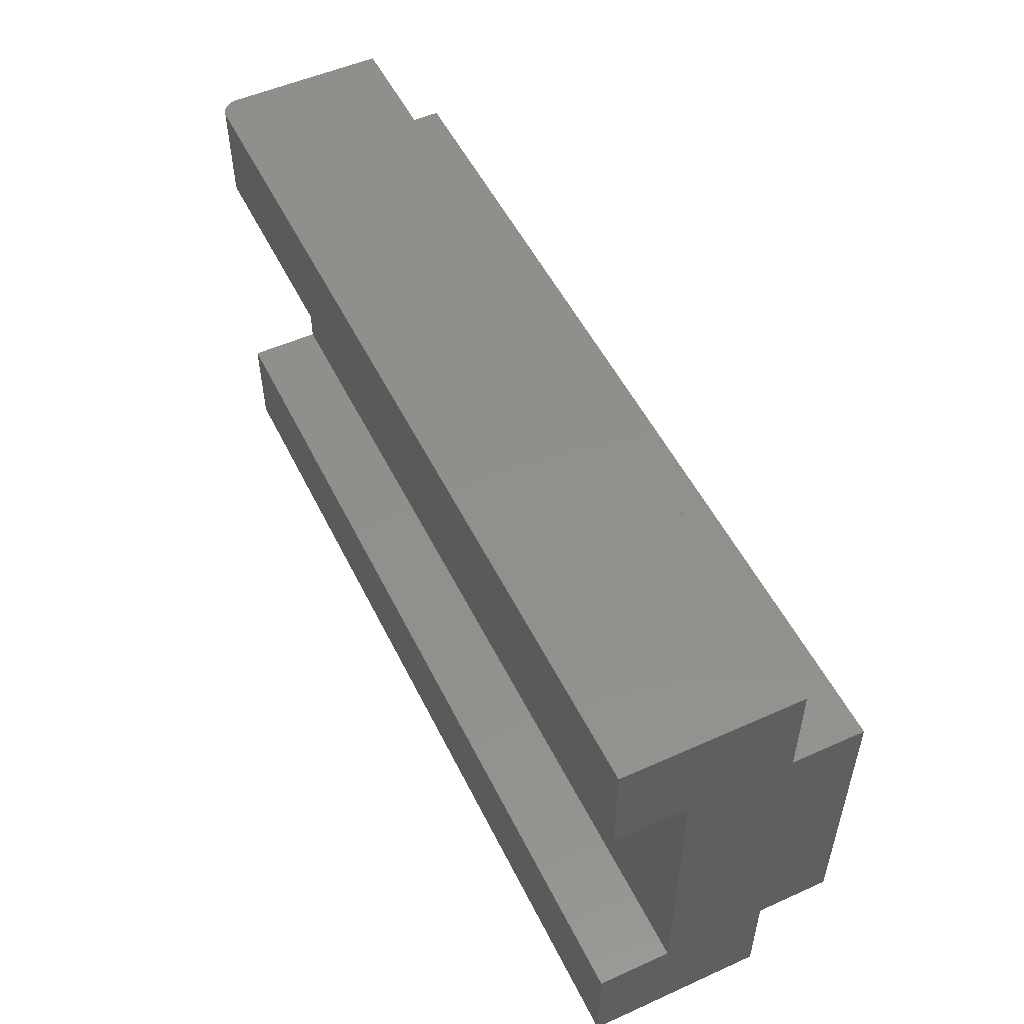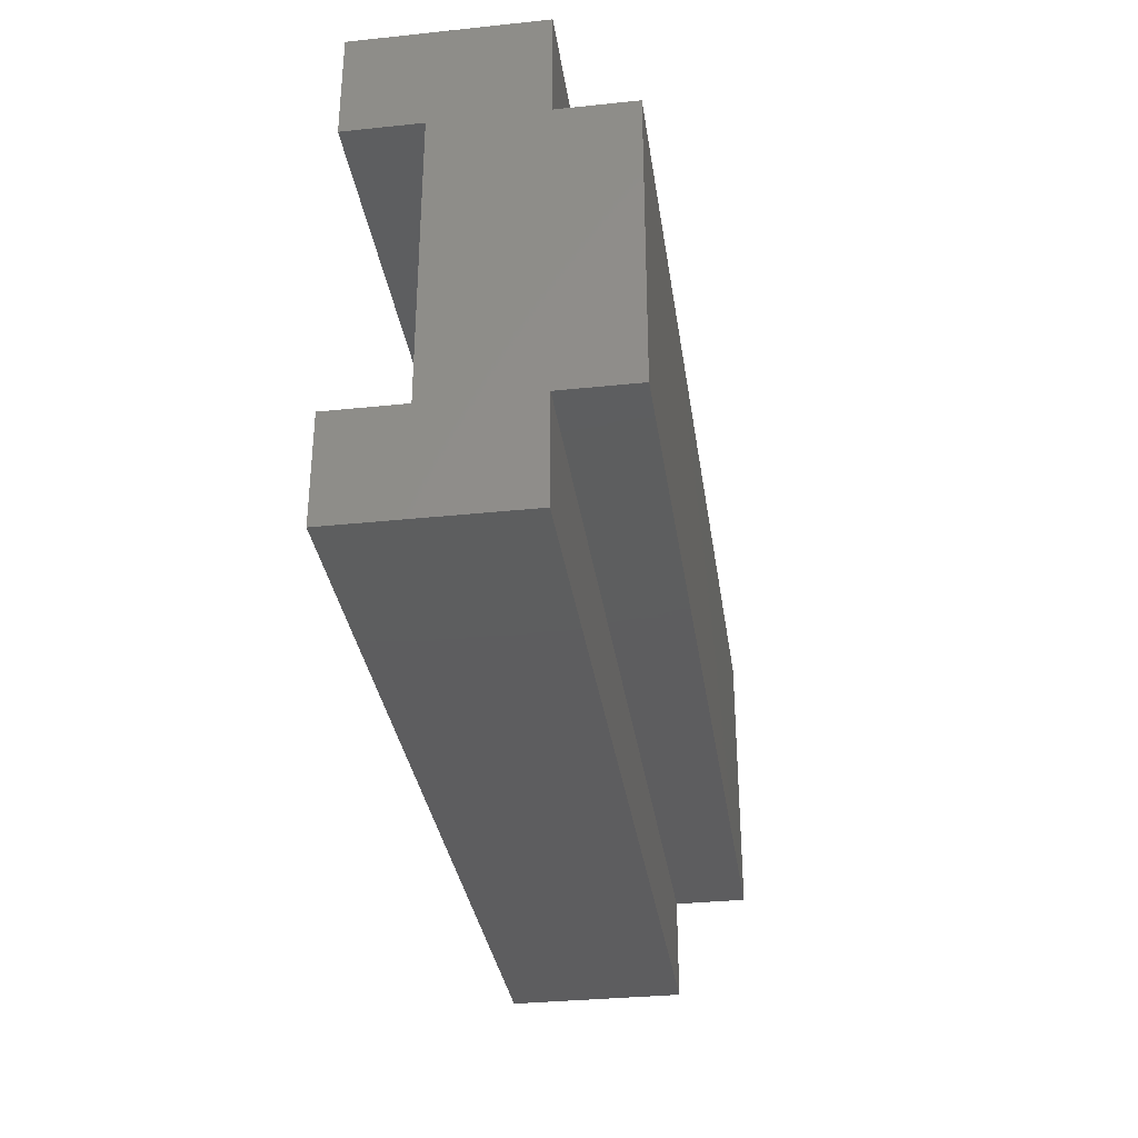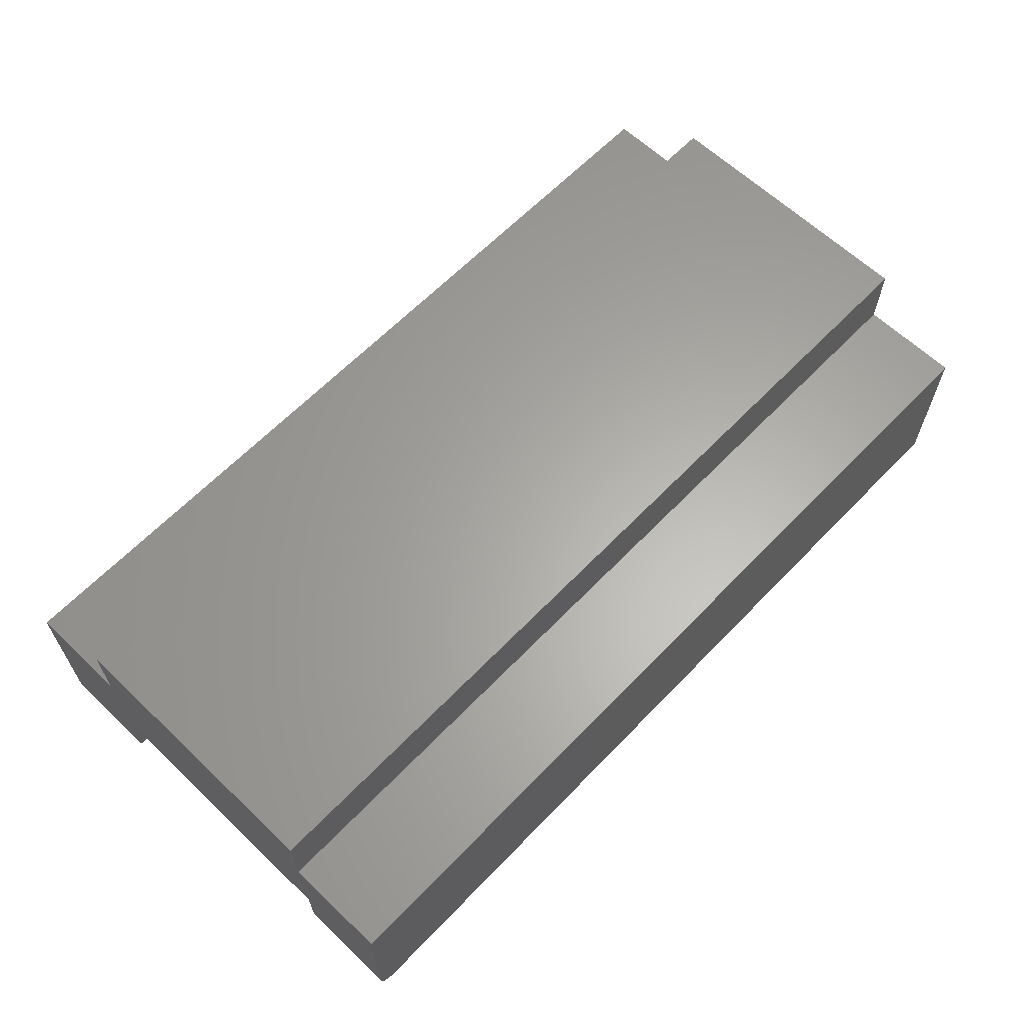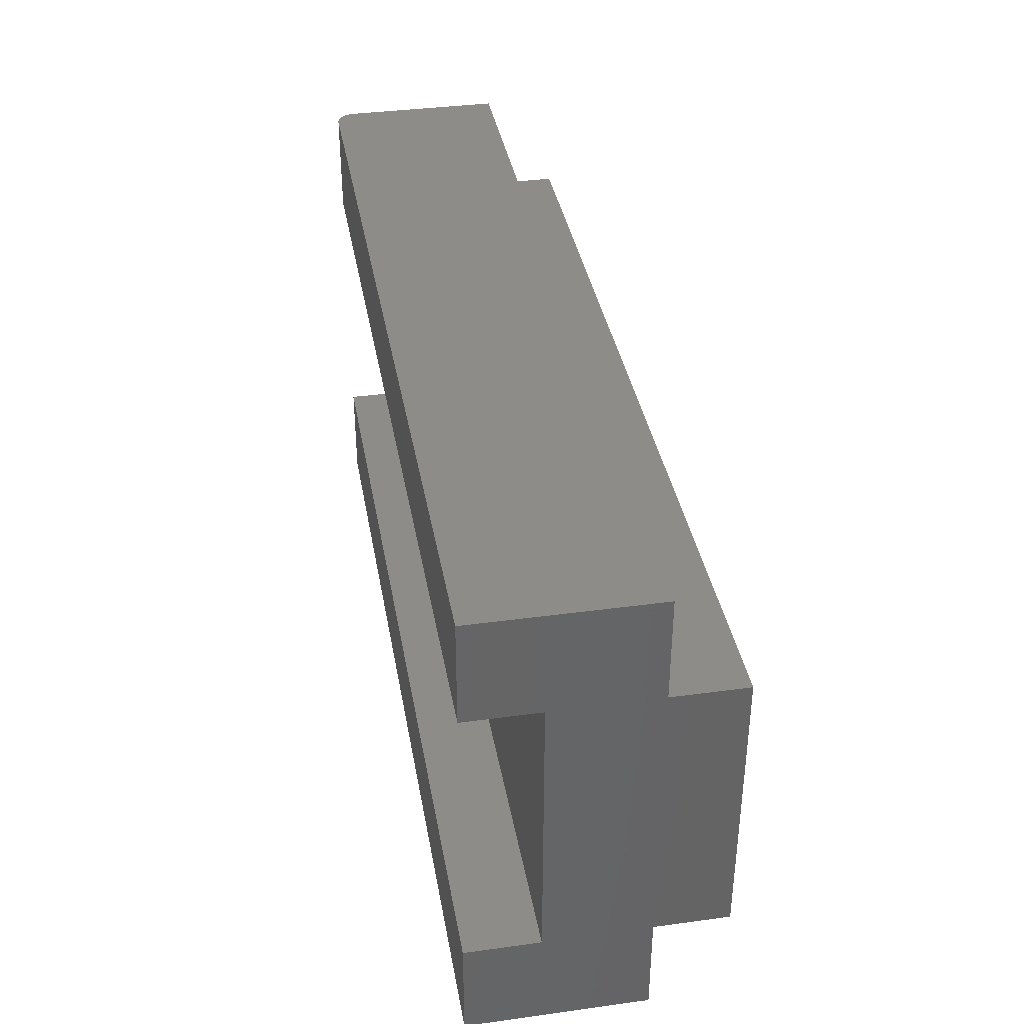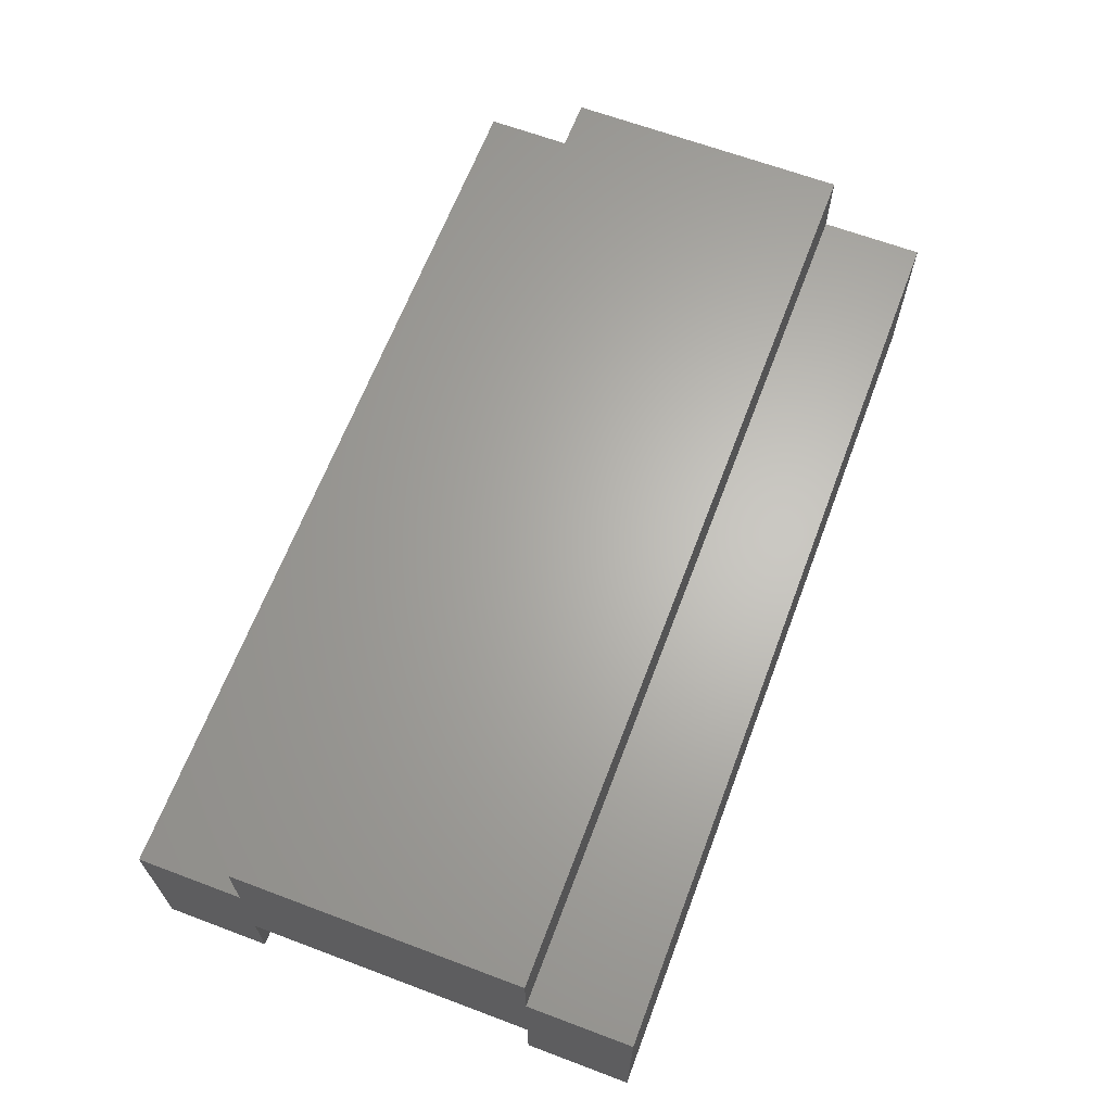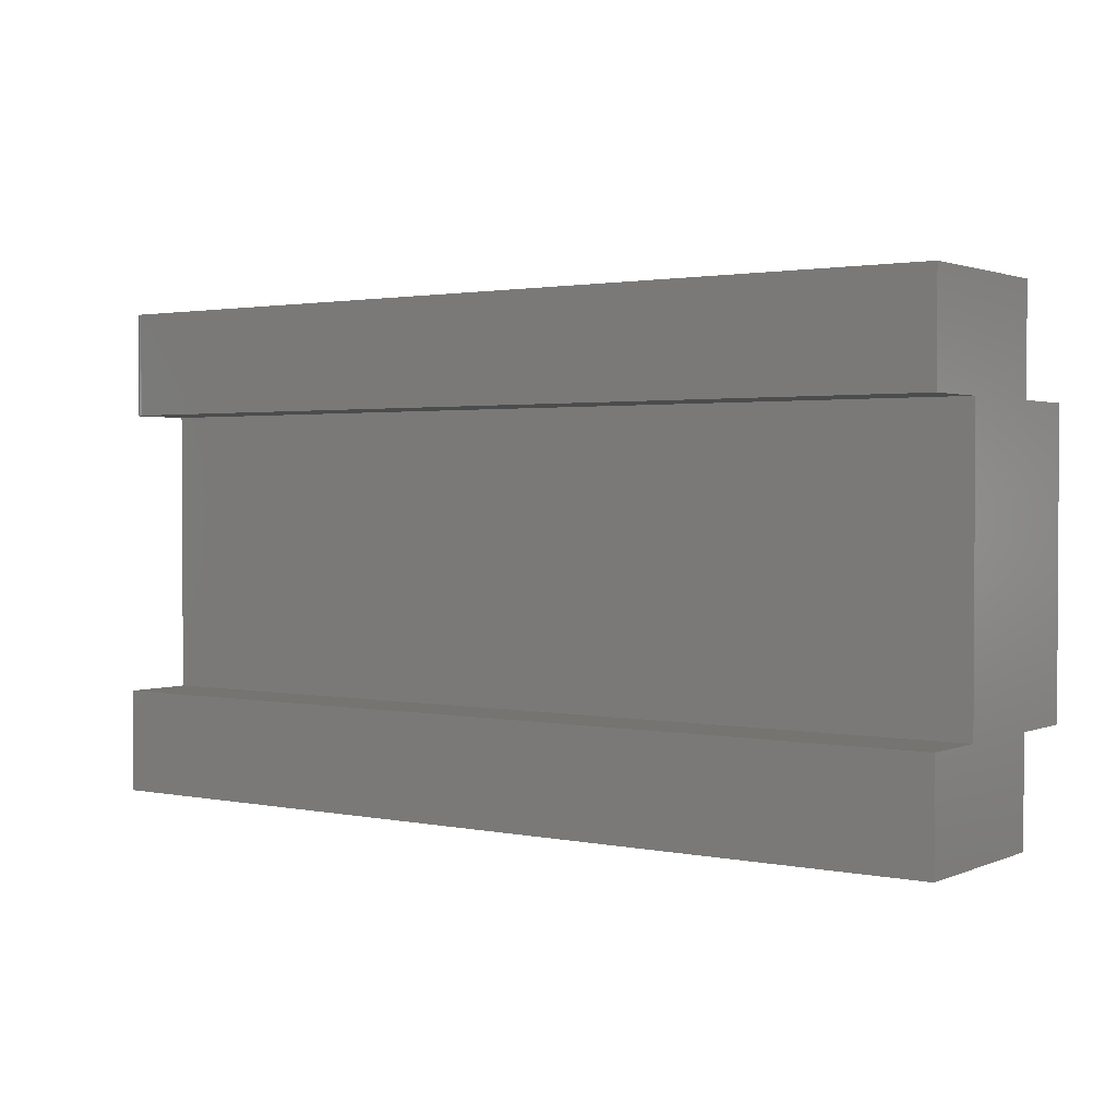
<metadata>
{"format":"stl","ext":"stl","renderer":"f3d","projection":"perspective","resolution":1024,"background":"white","views":[{"elev":52.2,"azim":-115.8,"up":"+Y"},{"elev":-33.1,"azim":-81.8,"up":"+Y"},{"elev":63.0,"azim":133.8,"up":"+Z"},{"elev":37.4,"azim":-99.9,"up":"+Y"},{"elev":65.0,"azim":-69.3,"up":"+Z"},{"elev":1.8,"azim":-144.6,"up":"+Y"}]}
</metadata>
<code>
# stl→obj: 40 verts, 76 faces
v 0.75 0.08553 0.05987
v 0.75 0.3207 0.05987
v 0.75 0.4062 0.1454
v 0.75 0.3207 0.1454
v 0.75 0.08553 0.1454
v 0.75 8.903e-18 0.1454
v 0.75 0 0
v 0.75 0.08553 -5.237e-18
v 0.75 0.08553 0.2053
v 0.75 0.3207 0.2053
v 0.75 0.3207 0.01562
v 0.75 0.4062 0.01562
v 0.7497 0.4062 0.01258
v 0.7488 0.4062 0.009646
v 0.7474 0.4062 0.006944
v 0.7454 0.4062 0.004576
v 0.7431 0.4062 0.002633
v 0.7404 0.4062 0.001189
v 0.7374 0.4062 0.0003002
v 0.7344 0.4062 -2.488e-17
v 0 0.4062 -2.488e-17
v 0 0.4062 0.1454
v 0 0.3207 -1.964e-17
v 0.7344 0.3207 -2.082e-17
v 0 0.3207 0.05987
v 0.7454 0.3207 0.004576
v 0.7474 0.3207 0.006944
v 0.7488 0.3207 0.009646
v 0.7497 0.3207 0.01258
v 0.7374 0.3207 0.0003002
v 0.7404 0.3207 0.001189
v 0.7431 0.3207 0.002633
v 0 0.08553 0.05987
v 0 0.08553 -5.237e-18
v 0 0 0
v 0 8.903e-18 0.1454
v 0 0.08553 0.1454
v 0 0.3207 0.1454
v 0 0.08553 0.2053
v 0 0.3207 0.2053
f 1 2 3
f 1 3 4
f 1 4 5
f 1 5 6
f 1 6 7
f 1 7 8
f 5 4 9
f 9 4 10
f 11 12 2
f 2 12 3
f 12 13 14
f 3 12 14
f 3 14 15
f 3 15 16
f 3 16 17
f 3 17 18
f 3 18 19
f 3 19 20
f 3 20 21
f 3 21 22
f 23 21 24
f 24 21 20
f 24 25 23
f 26 27 28
f 26 28 29
f 26 29 11
f 2 25 24
f 2 24 30
f 2 30 31
f 2 31 32
f 2 32 26
f 2 26 11
f 24 20 30
f 30 20 19
f 30 19 31
f 31 19 18
f 31 18 32
f 32 18 17
f 32 17 26
f 26 17 16
f 26 16 27
f 27 16 15
f 27 15 28
f 28 15 14
f 28 14 29
f 29 14 13
f 29 13 11
f 11 13 12
f 33 34 35
f 33 35 36
f 33 36 37
f 33 37 38
f 33 38 22
f 33 22 25
f 37 39 38
f 38 39 40
f 23 25 21
f 21 25 22
f 36 35 6
f 6 35 7
f 37 36 5
f 5 36 6
f 37 5 39
f 39 5 9
f 40 39 10
f 10 39 9
f 40 10 38
f 38 10 4
f 22 38 3
f 3 38 4
f 33 25 1
f 1 25 2
f 34 33 8
f 8 33 1
f 35 34 7
f 7 34 8

</code>
